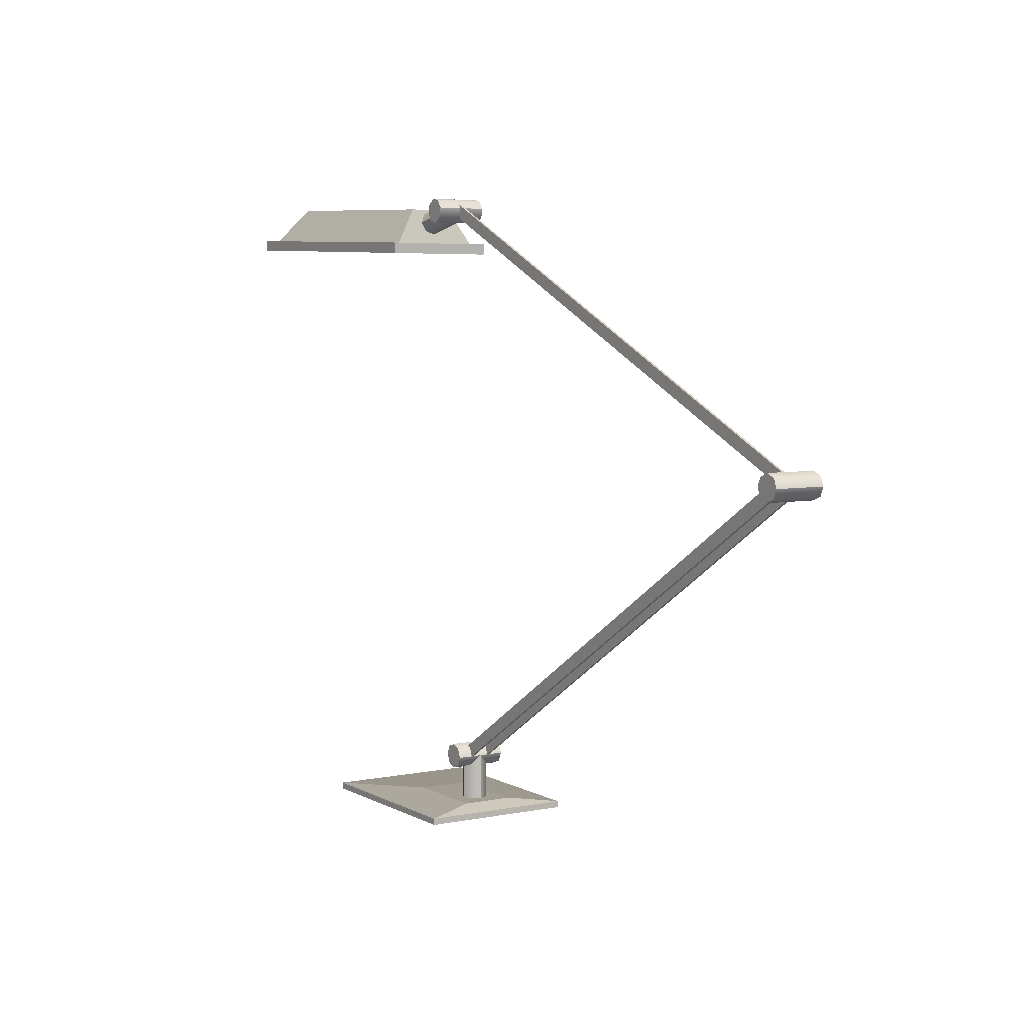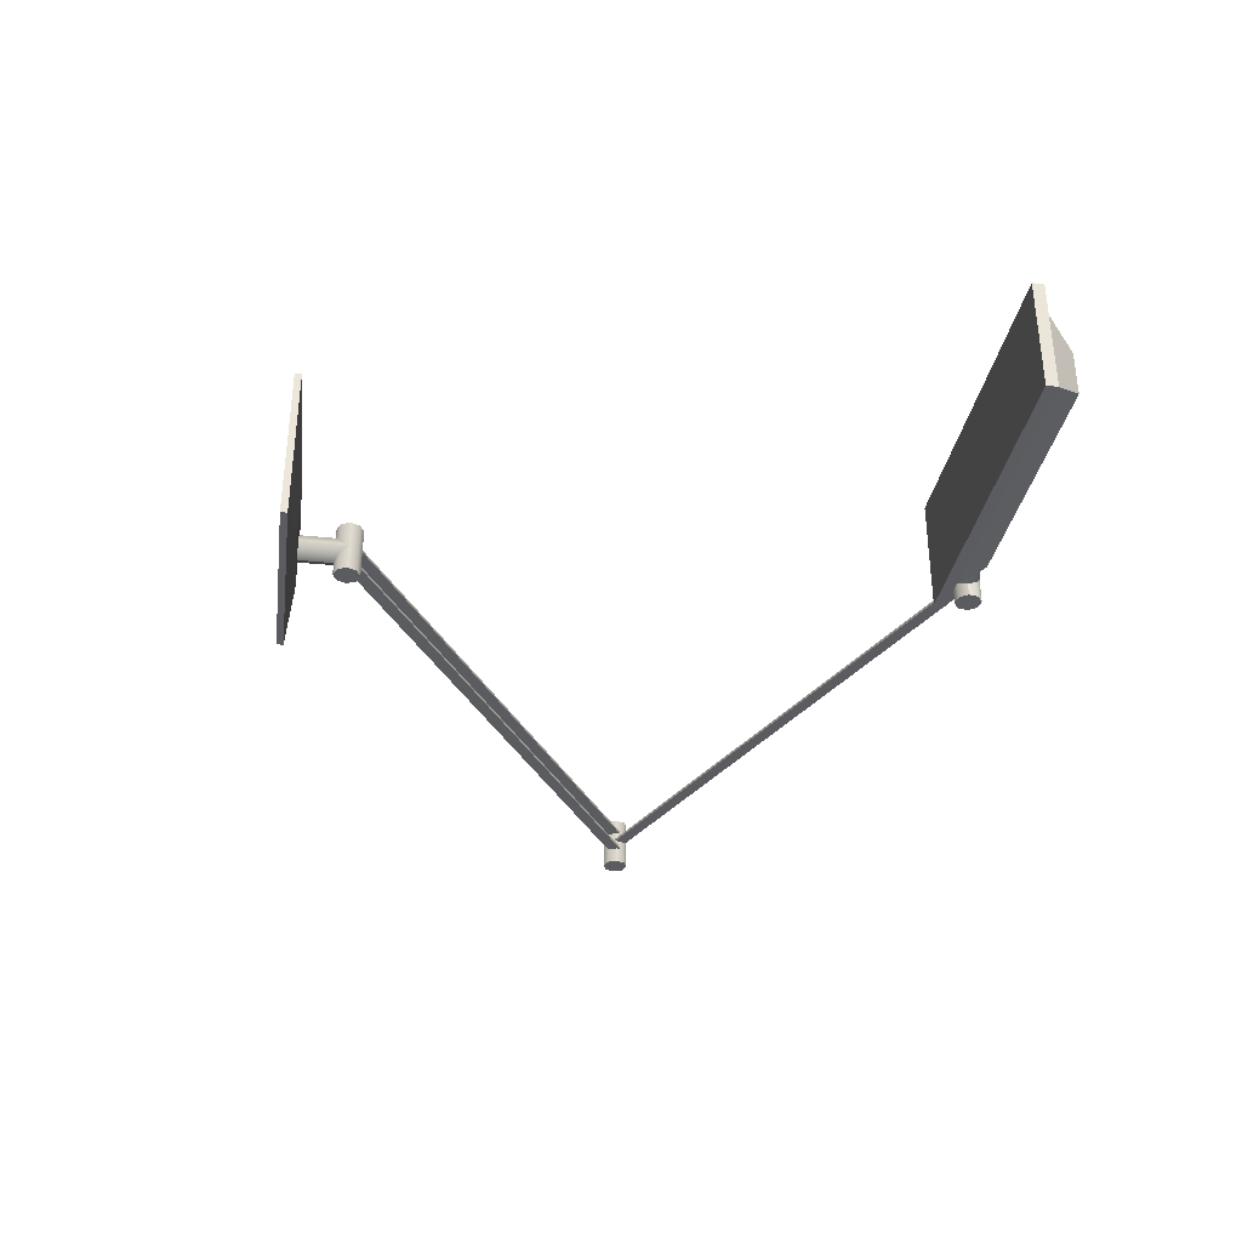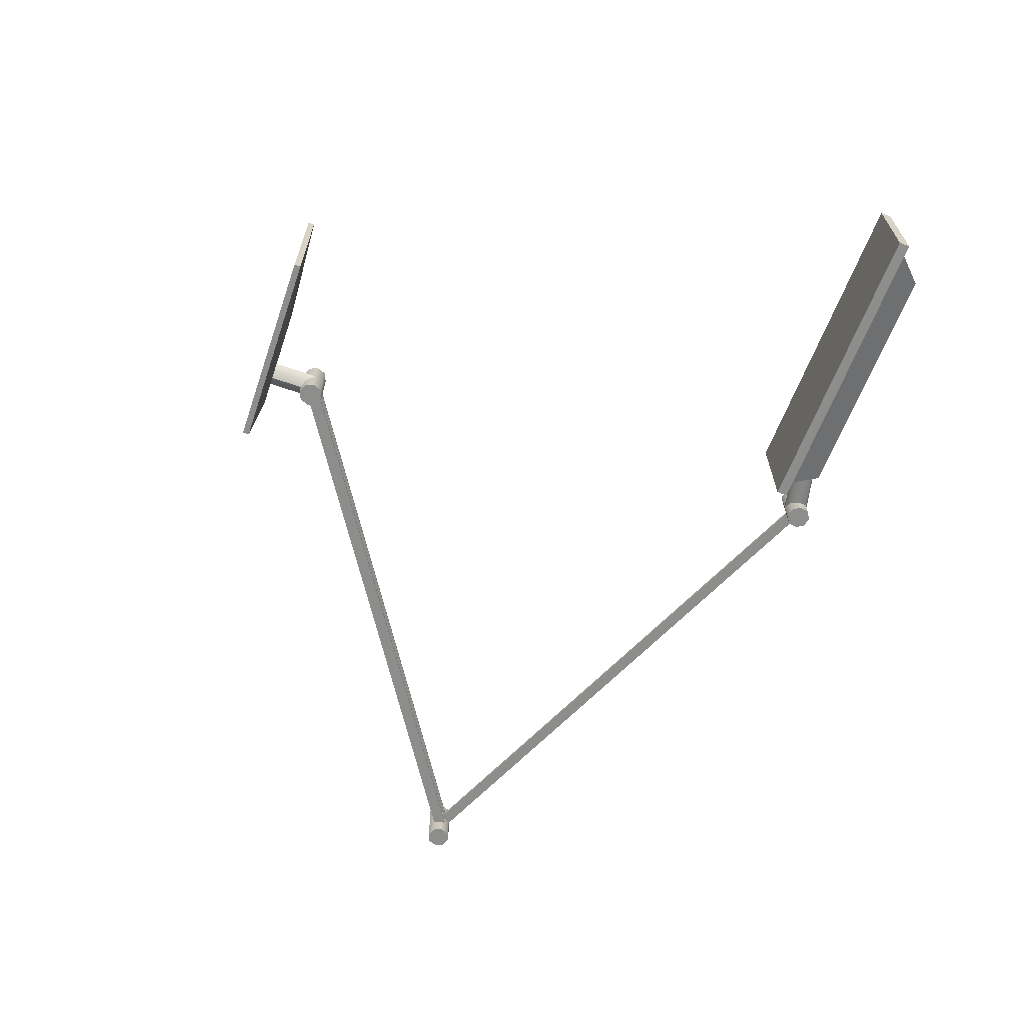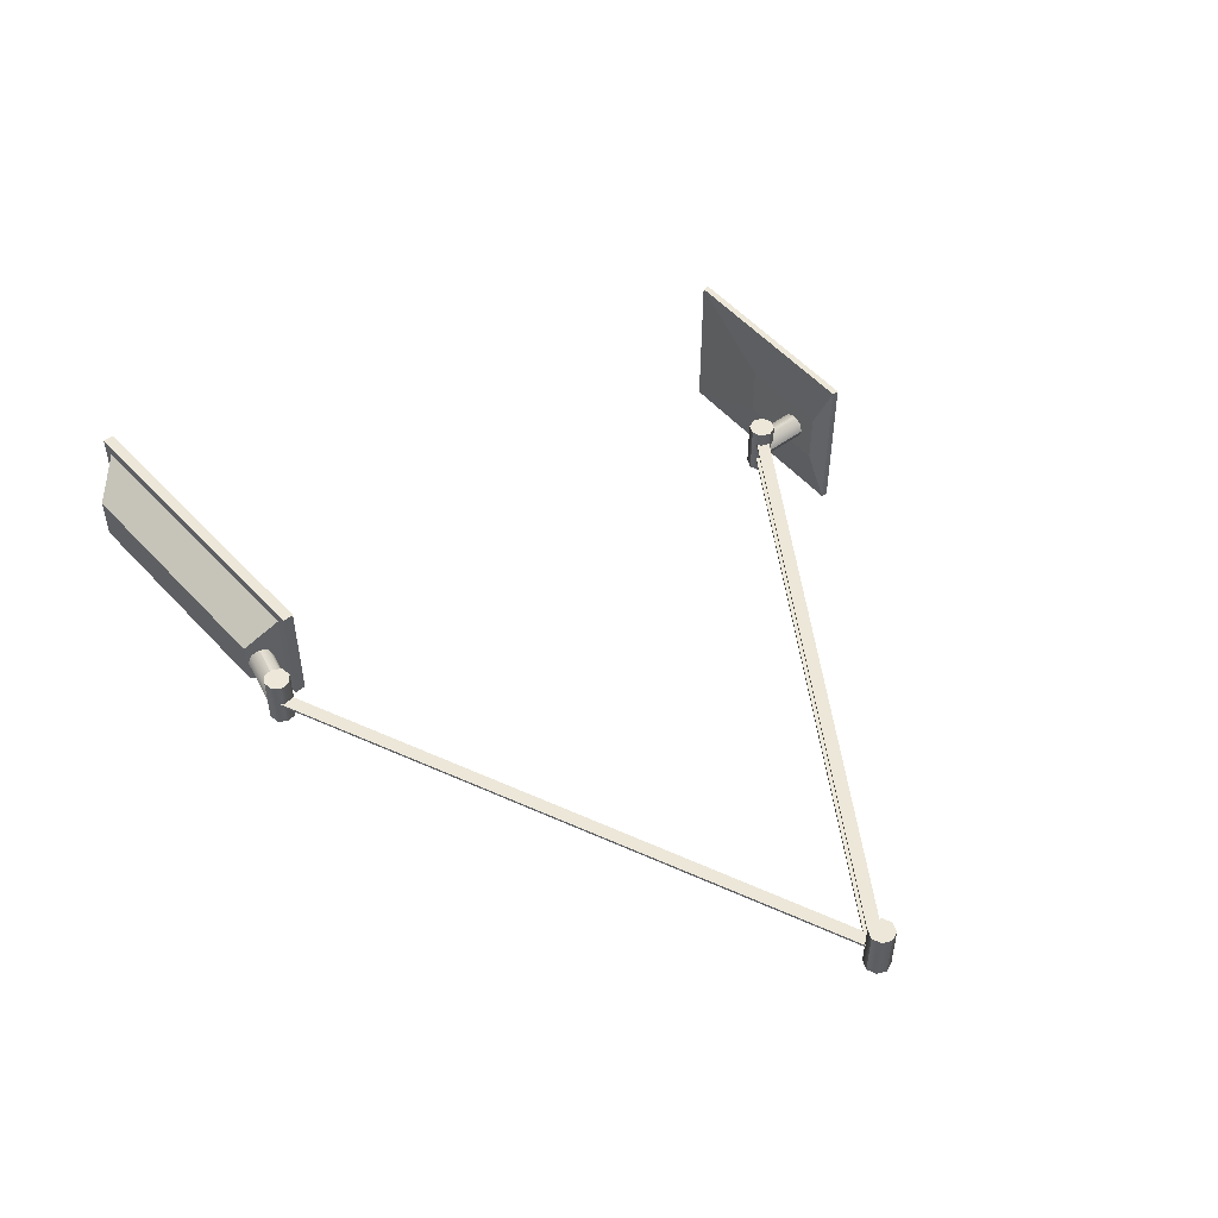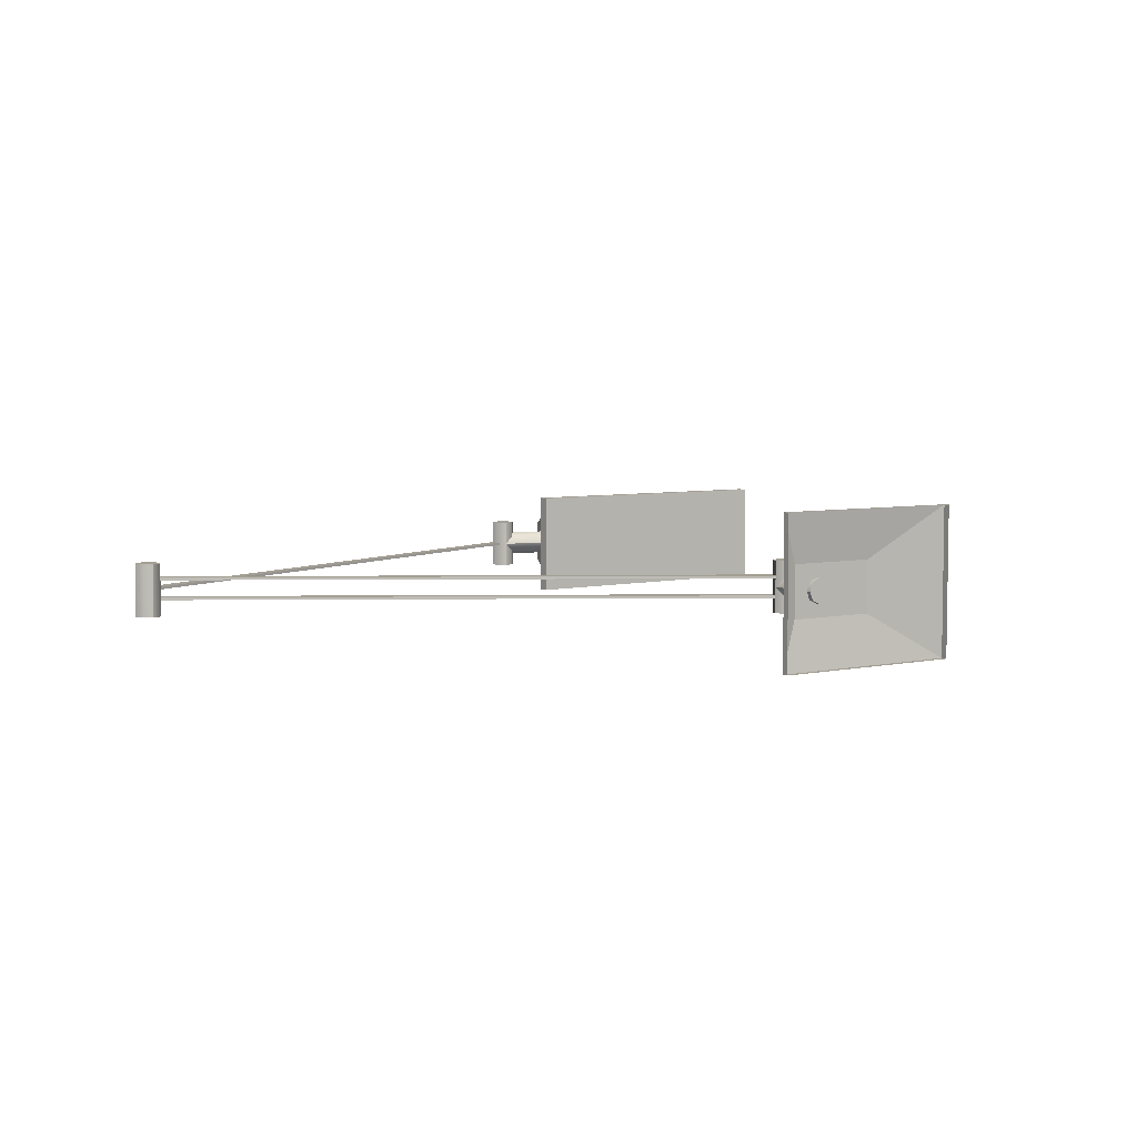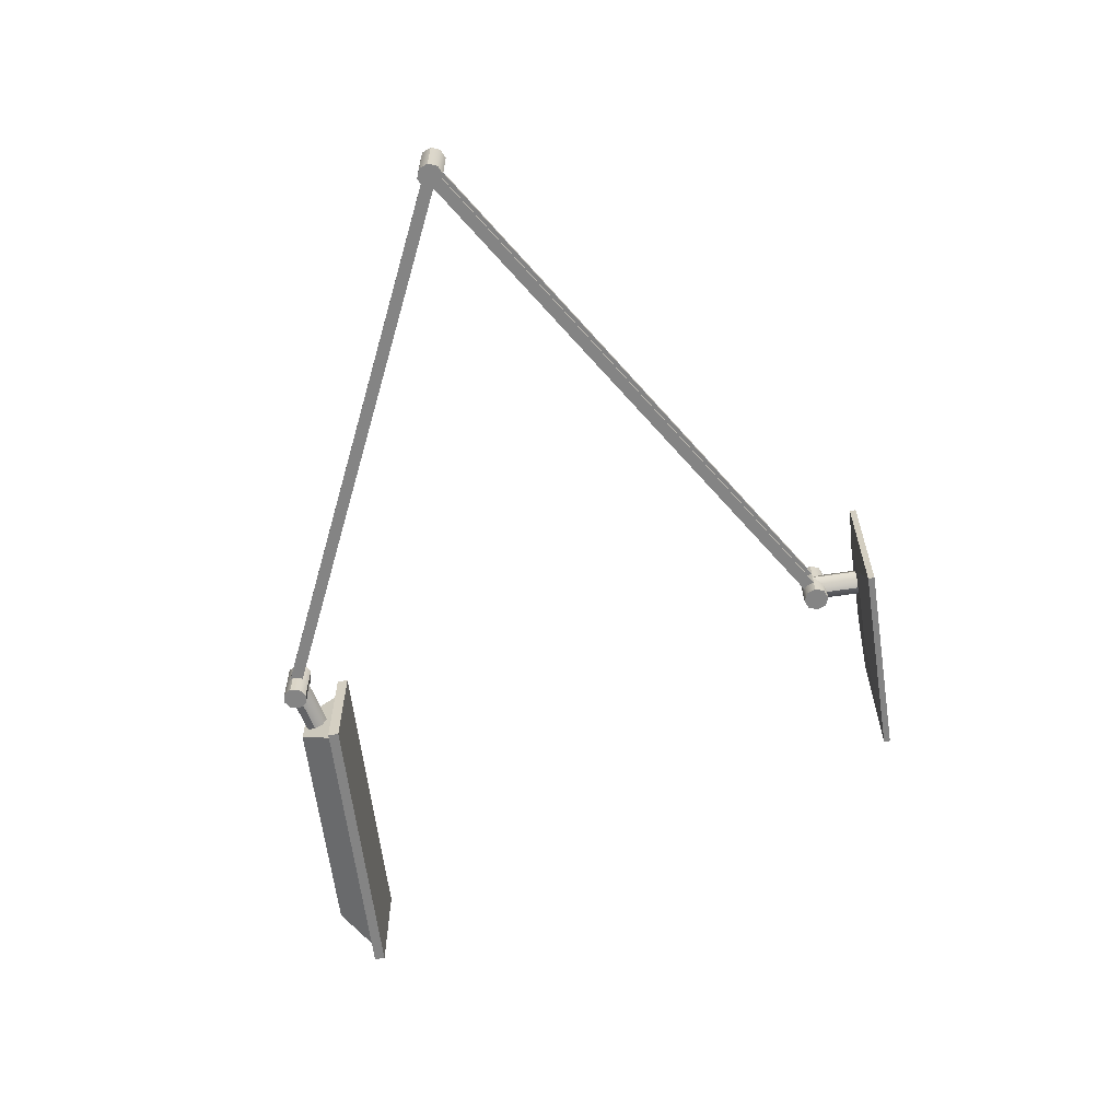
<metadata>
{"format":"obj","ext":"obj","renderer":"f3d","projection":"perspective","resolution":1024,"background":"white","views":[{"elev":5.2,"azim":-122.1,"up":"+Y"},{"elev":-34.2,"azim":82.0,"up":"+Z"},{"elev":-64.5,"azim":71.0,"up":"+Z"},{"elev":50.1,"azim":-128.8,"up":"+Z"},{"elev":5.5,"azim":-33.8,"up":"+Z"},{"elev":-61.4,"azim":-81.1,"up":"+Z"}]}
</metadata>
<code>
v 0.1291 0.229 -0.03877
v 0.3567 0.2686 -0.01933
v 0.3857 0.238 -0.03877
v 0.1365 0.2609 -0.01933
v 0.3567 0.2686 0.01954
v 0.3954 0.2383 -0.04849
v 0.1365 0.2609 0.01954
v 0.3857 0.238 0.03897
v 0.1194 0.2287 -0.04849
v 0.3954 0.2383 0.04869
v 0.1291 0.229 0.03897
v 0.1197 0.219 -0.04849
v 0.3957 0.2286 -0.04849
v 0.1197 0.219 0.04869
v 0.1194 0.2287 0.04869
v 0.3957 0.2286 0.04869
v 0.1324 0.2406 -0.007841
v 0.1324 0.2406 0.008047
v 0.1318 0.2374 0.000103
v 0.1341 0.2484 -0.01113
v 0.08781 0.2467 0.000103
v 0.08849 0.25 -0.007841
v 0.1341 0.2484 0.01134
v 0.08849 0.25 0.008047
v 0.09014 0.2577 -0.01113
v 0.1357 0.2562 -0.007841
v 0.09014 0.2577 0.01134
v 0.1357 0.2562 0.008047
v 0.09179 0.2655 0.008047
v 0.09179 0.2655 -0.007841
v 0.1364 0.2594 0.000103
v 0.09247 0.2687 0.000103
v 0.09626 0.2483 0.02257
v 0.08072 0.2516 0.02257
v 0.08781 0.2467 0.02257
v 0.1011 0.2554 0.02257
v 0.08781 0.2467 -0.02237
v 0.09626 0.2483 -0.02237
v 0.07915 0.2601 0.02257
v 0.08072 0.2516 -0.02237
v 0.1011 0.2554 -0.02237
v 0.09956 0.2639 0.02257
v 0.07915 0.2601 -0.02237
v 0.08402 0.2672 0.02257
v 0.08402 0.2672 -0.02237
v 0.09956 0.2639 -0.02237
v 0.09247 0.2687 0.02257
v 0.09247 0.2687 -0.02237
v -0.3914 0.0356 -0.009413
v 0.06045 -0.2589 -0.009413
v -0.3974 0.02606 -0.009413
v 0.06639 -0.2494 -0.009413
v -0.3974 0.02606 -0.007202
v -0.3914 0.0356 -0.007202
v 0.06045 -0.2589 -0.007202
v 0.06639 -0.2494 -0.007202
v -0.3914 0.0356 0.007438
v 0.06045 -0.2589 0.007438
v -0.3974 0.02606 0.007438
v 0.06639 -0.2494 0.007438
v -0.3974 0.02606 0.00965
v -0.3914 0.0356 0.00965
v 0.06045 -0.2589 0.00965
v 0.06639 -0.2494 0.00965
v 0.04966 -0.2951 -0.007826
v 0.04966 -0.2951 0.008062
v 0.04637 -0.2951 0.000118
v 0.0576 -0.2951 -0.01112
v 0.04637 -0.2502 0.000118
v 0.04966 -0.2502 -0.007826
v 0.0576 -0.2951 0.01135
v 0.04966 -0.2502 0.008062
v 0.0576 -0.2502 -0.01112
v 0.06555 -0.2951 -0.007826
v 0.0576 -0.2502 0.01135
v 0.06555 -0.2951 0.008062
v 0.06555 -0.2502 0.008062
v 0.06555 -0.2502 -0.007826
v 0.06884 -0.2951 0.000118
v 0.06884 -0.2502 0.000118
v 0.04966 -0.2581 0.02259
v 0.04966 -0.2422 0.02259
v 0.04637 -0.2502 0.02259
v 0.0576 -0.2614 0.02259
v 0.04637 -0.2502 -0.02235
v 0.04966 -0.2581 -0.02235
v 0.0576 -0.239 0.02259
v 0.04966 -0.2422 -0.02235
v 0.0576 -0.2614 -0.02235
v 0.06555 -0.2581 0.02259
v 0.0576 -0.239 -0.02235
v 0.06555 -0.2422 0.02259
v 0.06555 -0.2422 -0.02235
v 0.06555 -0.2581 -0.02235
v 0.06884 -0.2502 0.02259
v 0.06884 -0.2502 -0.02235
v -0.4109 0.02466 0.02167
v -0.4109 0.04055 0.02167
v -0.4142 0.03261 0.02167
v -0.4029 0.02137 0.02167
v -0.4142 0.03261 -0.02327
v -0.4109 0.02466 -0.02327
v -0.4029 0.04384 0.02167
v -0.4109 0.04055 -0.02327
v -0.4029 0.02137 -0.02327
v -0.395 0.02466 0.02167
v -0.4029 0.04384 -0.02327
v -0.395 0.04055 0.02167
v -0.395 0.04055 -0.02327
v -0.395 0.02466 -0.02327
v -0.3917 0.03261 0.02167
v -0.3917 0.03261 -0.02327
v -0.3981 0.04068 -0.001003
v 0.09576 0.2575 -0.001003
v -0.3934 0.03049 -0.001003
v 0.09103 0.2677 -0.001003
v -0.3934 0.03049 0.001208
v -0.3981 0.04068 0.001208
v 0.09576 0.2575 0.001208
v 0.09103 0.2677 0.001208
v 0.1137 -0.2909 0.02329
v 0.03346 -0.2909 -0.02306
v 0.03346 -0.2909 0.02329
v 0.1137 -0.2909 -0.02306
v 0.01688 -0.2964 -0.06729
v 0.1966 -0.2964 0.06753
v 0.1966 -0.2964 -0.06729
v 0.01688 -0.2964 0.06753
v 0.01688 -0.3022 0.06753
v 0.1966 -0.3022 -0.06729
v 0.01688 -0.3022 -0.06729
v 0.1966 -0.3022 0.06753
g mesh1_mesh1-geometry
f 1 2 3
f 2 1 4
f 3 2 1
f 4 1 2
f 5 3 2
f 2 3 5
f 6 1 3
f 3 1 6
f 1 7 4
f 4 7 1
f 7 2 4
f 4 2 7
f 3 5 8
f 8 5 3
f 2 7 5
f 5 7 2
f 1 6 9
f 9 6 1
f 6 3 10
f 10 3 6
f 7 1 11
f 11 1 7
f 5 11 8
f 8 11 5
f 8 10 3
f 3 10 8
f 11 5 7
f 7 5 11
f 6 12 9
f 9 12 6
f 9 11 1
f 1 11 9
f 10 13 6
f 6 13 10
f 11 10 8
f 8 10 11
f 12 6 13
f 13 6 12
f 14 9 12
f 12 9 14
f 15 11 9
f 9 11 15
f 13 10 16
f 16 10 13
f 11 15 10
f 10 15 11
f 12 14 13
f 9 14 15
f 15 14 9
f 10 14 16
f 16 14 10
f 16 13 14
f 14 10 15
f 15 10 14
g mesh1_mesh1-geometry
f 13 14 12
f 14 13 16
g mesh2_mesh2-geometry
f 17 18 19
f 18 17 20
f 19 18 17
f 20 17 18
f 18 21 19
f 19 21 18
f 19 22 17
f 17 22 19
f 22 20 17
f 17 20 22
f 18 20 23
f 23 20 18
f 21 18 24
f 24 18 21
f 22 19 21
f 21 19 22
f 20 22 25
f 25 22 20
f 23 20 26
f 26 20 23
f 23 24 18
f 18 24 23
f 24 22 21
f 21 22 24
f 22 27 25
f 25 27 22
f 25 26 20
f 20 26 25
f 23 26 28
f 28 26 23
f 24 23 27
f 27 23 24
f 22 24 27
f 27 24 22
f 25 27 29
f 29 27 25
f 26 25 30
f 30 25 26
f 28 26 31
f 31 26 28
f 29 23 28
f 28 23 29
f 23 29 27
f 27 29 23
f 25 29 30
f 30 29 25
f 32 26 30
f 30 26 32
f 26 32 31
f 31 32 26
f 31 29 28
f 28 29 31
f 30 29 32
f 32 29 30
f 29 31 32
f 32 31 29
g mesh3_mesh3-geometry
l 23 18
l 28 23
l 23 27
l 18 19
l 31 28
l 27 24
l 29 27
l 19 17
l 19 21
l 26 31
l 31 32
l 24 21
l 32 29
l 17 20
l 21 22
l 20 26
l 30 32
l 20 25
l 22 25
l 25 30
g mesh2_mesh2-geometry
f 33 34 35
f 34 33 36
f 35 34 33
f 36 33 34
f 34 37 35
f 35 37 34
f 35 38 33
f 33 38 35
f 38 36 33
f 33 36 38
f 34 36 39
f 39 36 34
f 37 34 40
f 40 34 37
f 38 35 37
f 37 35 38
f 36 38 41
f 41 38 36
f 39 36 42
f 42 36 39
f 39 40 34
f 34 40 39
f 40 38 37
f 37 38 40
f 38 43 41
f 41 43 38
f 41 42 36
f 36 42 41
f 39 42 44
f 44 42 39
f 40 39 43
f 43 39 40
f 38 40 43
f 43 40 38
f 41 43 45
f 45 43 41
f 42 41 46
f 46 41 42
f 44 42 47
f 47 42 44
f 45 39 44
f 44 39 45
f 39 45 43
f 43 45 39
f 41 45 46
f 46 45 41
f 48 42 46
f 46 42 48
f 42 48 47
f 47 48 42
f 47 45 44
f 44 45 47
f 46 45 48
f 48 45 46
f 45 47 48
f 48 47 45
g mesh3_mesh3-geometry
l 39 34
l 44 39
l 39 43
l 34 35
l 47 44
l 43 40
l 45 43
l 35 33
l 35 37
l 42 47
l 47 48
l 40 37
l 48 45
l 33 36
l 37 38
l 36 42
l 46 48
l 36 41
l 38 41
l 41 46
g mesh4_mesh4-geometry
f 49 50 51
f 50 49 52
f 51 50 49
f 52 49 50
f 50 53 51
f 51 53 50
f 51 54 49
f 49 54 51
f 54 52 49
f 49 52 54
f 52 55 50
f 50 55 52
f 53 50 55
f 55 50 53
f 54 51 53
f 53 51 54
f 52 54 56
f 56 54 52
f 55 52 56
f 56 52 55
f 55 54 53
f 53 54 55
f 54 55 56
f 56 55 54
g mesh4_mesh4-geometry
f 57 58 59
f 58 57 60
f 59 58 57
f 60 57 58
f 58 61 59
f 59 61 58
f 59 62 57
f 57 62 59
f 62 60 57
f 57 60 62
f 60 63 58
f 58 63 60
f 61 58 63
f 63 58 61
f 62 59 61
f 61 59 62
f 60 62 64
f 64 62 60
f 63 60 64
f 64 60 63
f 63 62 61
f 61 62 63
f 62 63 64
f 64 63 62
g mesh2_mesh2-geometry
f 65 66 67
f 66 65 68
f 67 66 65
f 68 65 66
f 66 69 67
f 67 69 66
f 67 70 65
f 65 70 67
f 70 68 65
f 65 68 70
f 66 68 71
f 71 68 66
f 69 66 72
f 72 66 69
f 70 67 69
f 69 67 70
f 68 70 73
f 73 70 68
f 71 68 74
f 74 68 71
f 71 72 66
f 66 72 71
f 72 70 69
f 69 70 72
f 70 75 73
f 73 75 70
f 73 74 68
f 68 74 73
f 71 74 76
f 76 74 71
f 72 71 75
f 75 71 72
f 70 72 75
f 75 72 70
f 73 75 77
f 77 75 73
f 74 73 78
f 78 73 74
f 76 74 79
f 79 74 76
f 77 71 76
f 76 71 77
f 71 77 75
f 75 77 71
f 73 77 78
f 78 77 73
f 80 74 78
f 78 74 80
f 74 80 79
f 79 80 74
f 79 77 76
f 76 77 79
f 78 77 80
f 80 77 78
f 77 79 80
f 80 79 77
g mesh3_mesh3-geometry
l 71 66
l 76 71
l 71 75
l 66 67
l 79 76
l 75 72
l 77 75
l 67 65
l 67 69
l 74 79
l 79 80
l 72 69
l 80 77
l 65 68
l 69 70
l 68 74
l 78 80
l 68 73
l 70 73
l 73 78
g mesh2_mesh2-geometry
f 81 82 83
f 82 81 84
f 83 82 81
f 84 81 82
f 82 85 83
f 83 85 82
f 83 86 81
f 81 86 83
f 86 84 81
f 81 84 86
f 82 84 87
f 87 84 82
f 85 82 88
f 88 82 85
f 86 83 85
f 85 83 86
f 84 86 89
f 89 86 84
f 87 84 90
f 90 84 87
f 87 88 82
f 82 88 87
f 88 86 85
f 85 86 88
f 86 91 89
f 89 91 86
f 89 90 84
f 84 90 89
f 87 90 92
f 92 90 87
f 88 87 91
f 91 87 88
f 86 88 91
f 91 88 86
f 89 91 93
f 93 91 89
f 90 89 94
f 94 89 90
f 92 90 95
f 95 90 92
f 93 87 92
f 92 87 93
f 87 93 91
f 91 93 87
f 89 93 94
f 94 93 89
f 96 90 94
f 94 90 96
f 90 96 95
f 95 96 90
f 95 93 92
f 92 93 95
f 94 93 96
f 96 93 94
f 93 95 96
f 96 95 93
g mesh3_mesh3-geometry
l 87 82
l 92 87
l 87 91
l 82 83
l 95 92
l 91 88
l 93 91
l 83 81
l 83 85
l 90 95
l 95 96
l 88 85
l 96 93
l 81 84
l 85 86
l 84 90
l 94 96
l 84 89
l 86 89
l 89 94
g mesh2_mesh2-geometry
f 97 98 99
f 98 97 100
f 99 98 97
f 100 97 98
f 98 101 99
f 99 101 98
f 99 102 97
f 97 102 99
f 102 100 97
f 97 100 102
f 98 100 103
f 103 100 98
f 101 98 104
f 104 98 101
f 102 99 101
f 101 99 102
f 100 102 105
f 105 102 100
f 103 100 106
f 106 100 103
f 103 104 98
f 98 104 103
f 104 102 101
f 101 102 104
f 102 107 105
f 105 107 102
f 105 106 100
f 100 106 105
f 103 106 108
f 108 106 103
f 104 103 107
f 107 103 104
f 102 104 107
f 107 104 102
f 105 107 109
f 109 107 105
f 106 105 110
f 110 105 106
f 108 106 111
f 111 106 108
f 109 103 108
f 108 103 109
f 103 109 107
f 107 109 103
f 105 109 110
f 110 109 105
f 112 106 110
f 110 106 112
f 106 112 111
f 111 112 106
f 111 109 108
f 108 109 111
f 110 109 112
f 112 109 110
f 109 111 112
f 112 111 109
g mesh3_mesh3-geometry
l 103 98
l 108 103
l 103 107
l 98 99
l 111 108
l 107 104
l 109 107
l 99 97
l 99 101
l 106 111
l 111 112
l 104 101
l 112 109
l 97 100
l 101 102
l 100 106
l 110 112
l 100 105
l 102 105
l 105 110
g mesh4_mesh4-geometry
f 113 114 115
f 114 113 116
f 115 114 113
f 116 113 114
f 114 117 115
f 115 117 114
f 115 118 113
f 113 118 115
f 118 116 113
f 113 116 118
f 116 119 114
f 114 119 116
f 117 114 119
f 119 114 117
f 118 115 117
f 117 115 118
f 116 118 120
f 120 118 116
f 119 116 120
f 120 116 119
f 119 118 117
f 117 118 119
f 118 119 120
f 120 119 118
g mesh5_mesh5-geometry
f 121 122 123
f 122 121 124
f 125 123 122
f 123 126 121
f 126 124 121
f 127 122 124
f 123 125 128
f 122 127 125
f 126 123 128
f 124 126 127
f 125 129 128
f 130 125 127
f 129 126 128
f 126 130 127
f 129 125 131
f 125 130 131
f 126 129 132
f 130 126 132
g mesh5_mesh5-geometry
f 123 122 121
f 124 121 122
f 122 123 125
f 121 126 123
f 121 124 126
f 124 122 127
f 128 125 123
f 125 127 122
f 128 123 126
f 127 126 124
f 128 129 125
f 127 125 130
f 128 126 129
f 127 130 126
f 131 125 129
f 131 130 125
f 132 129 126
f 132 126 130

</code>
